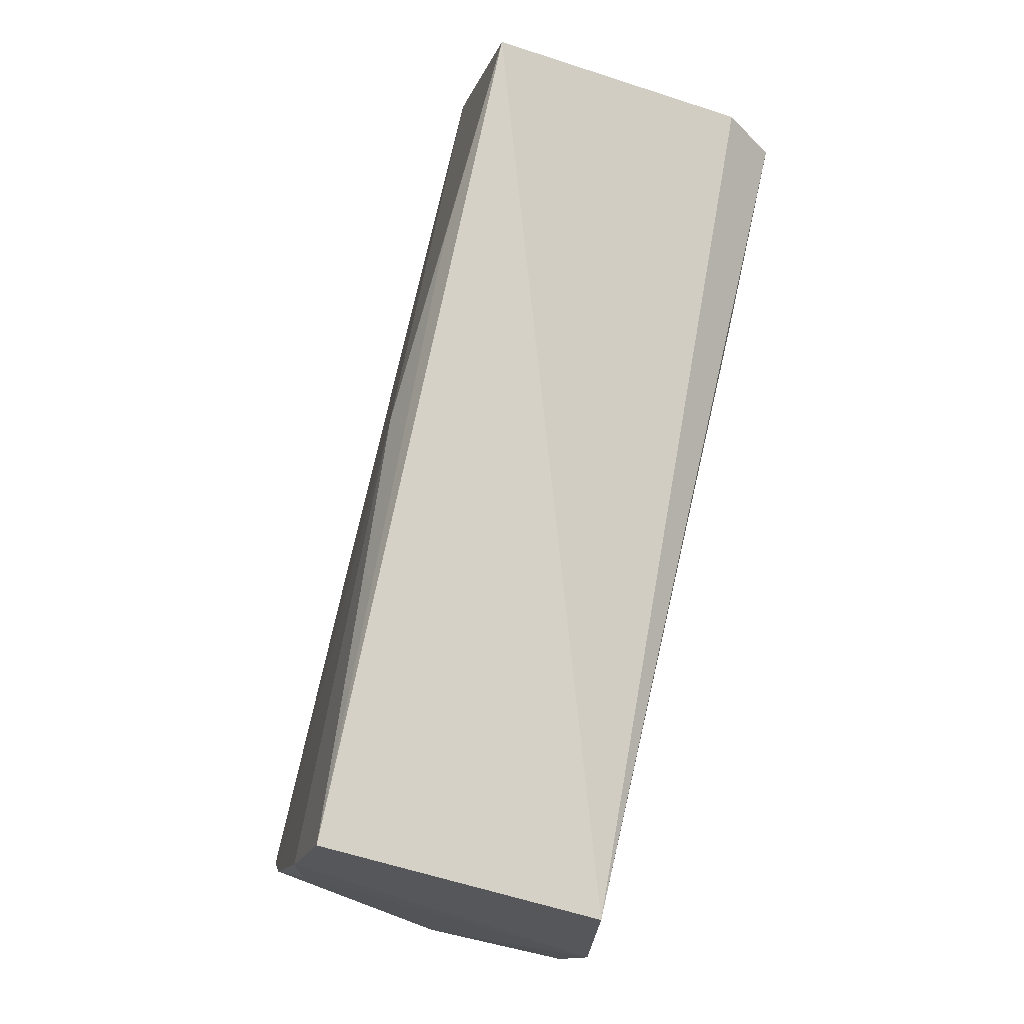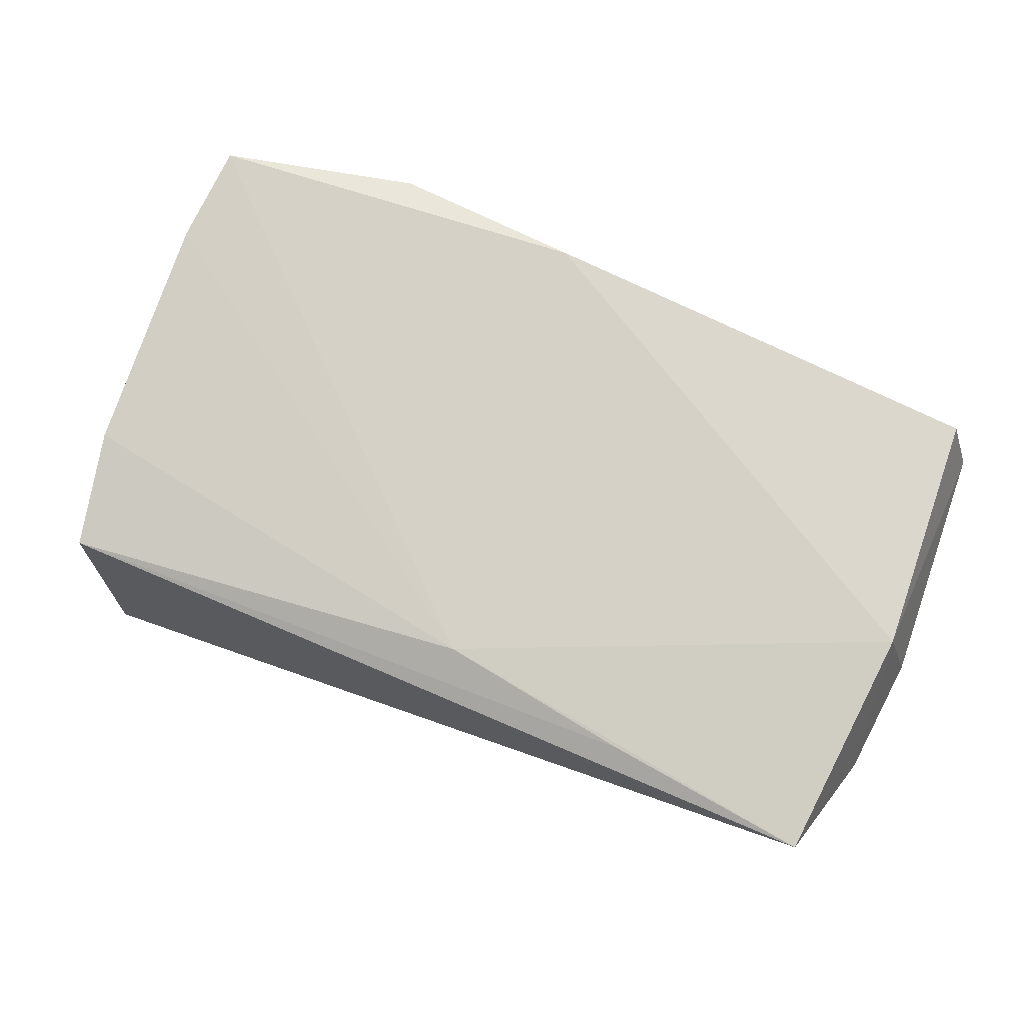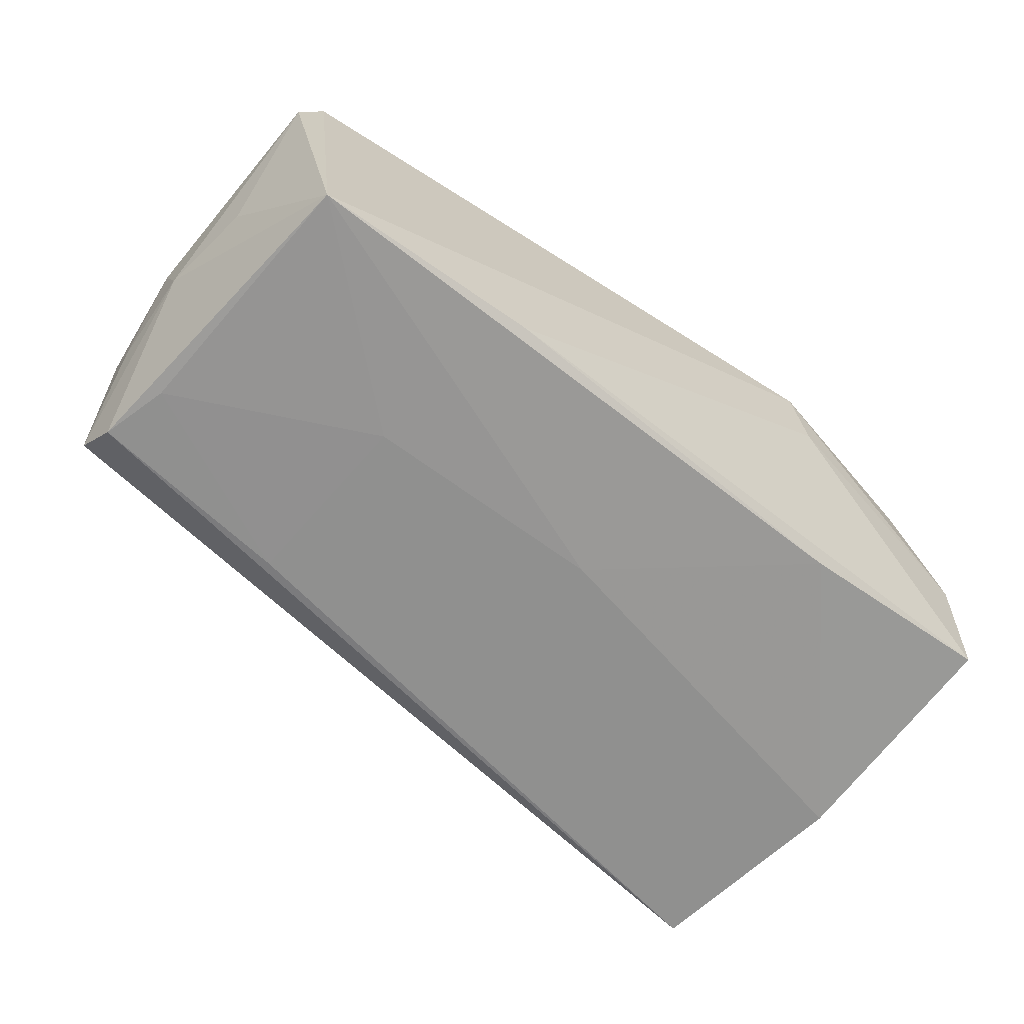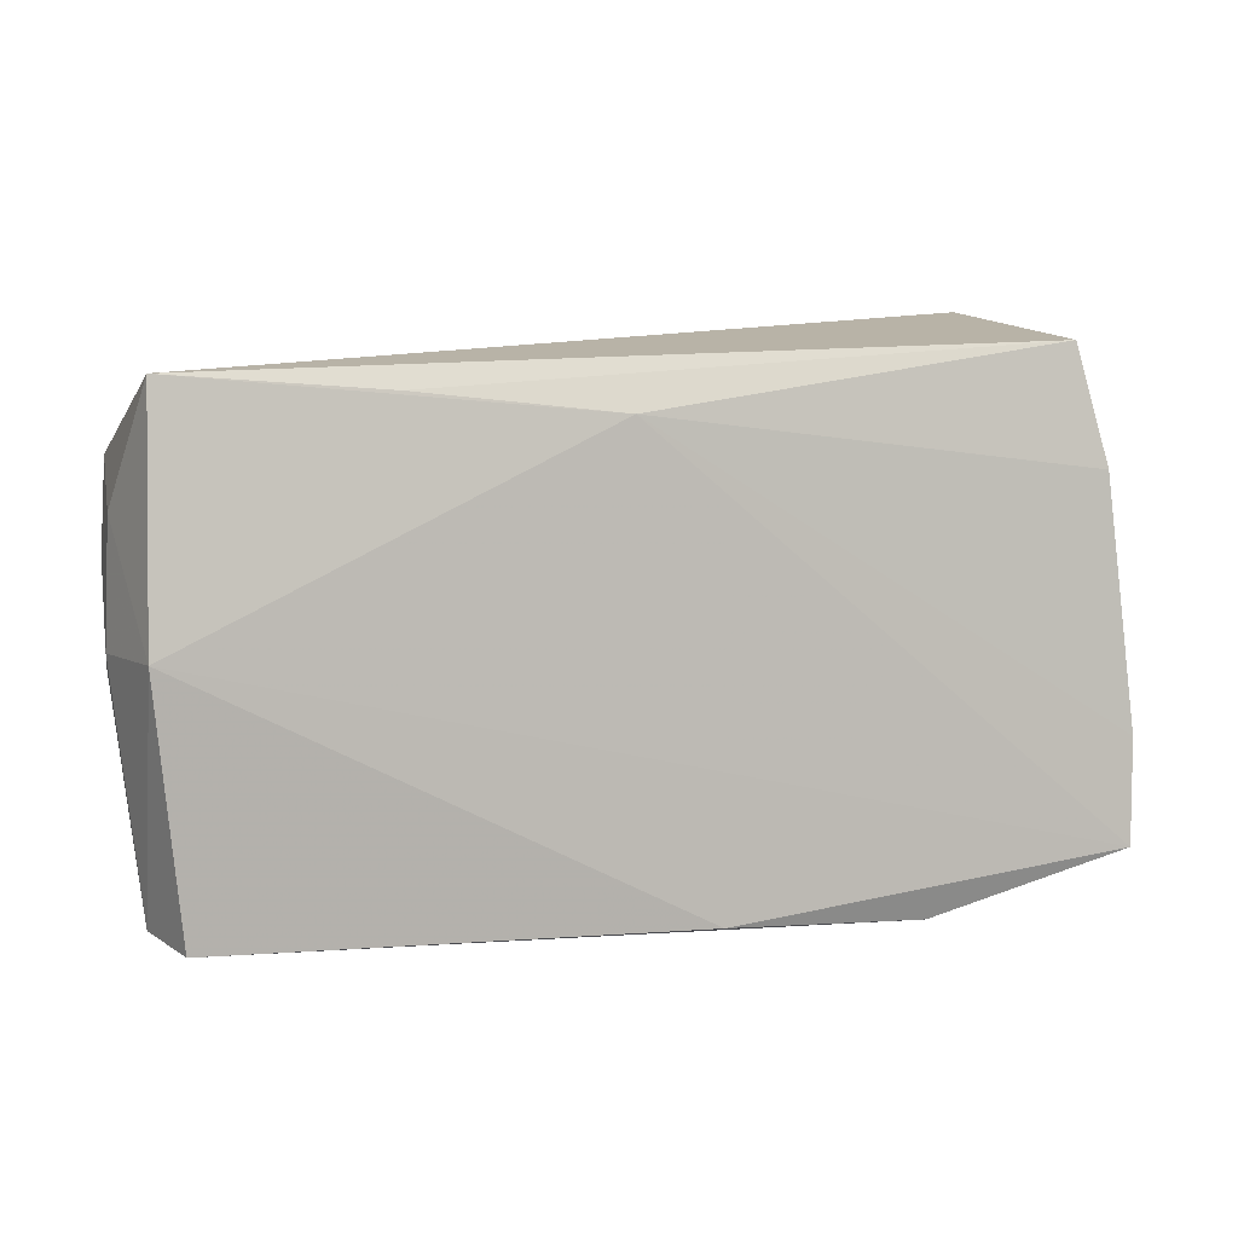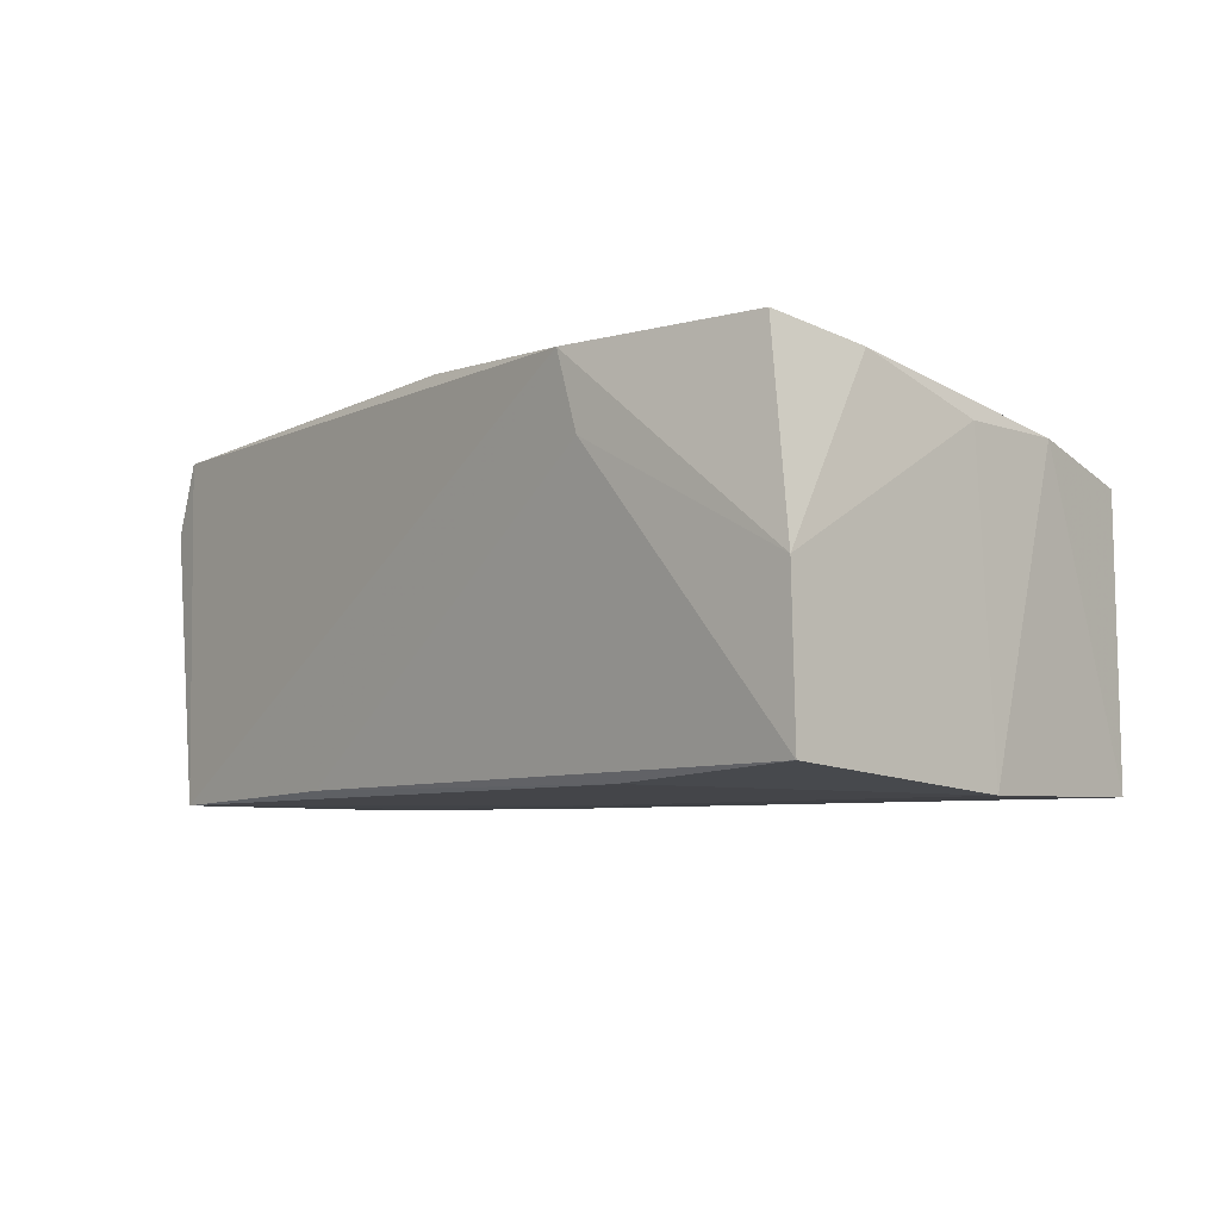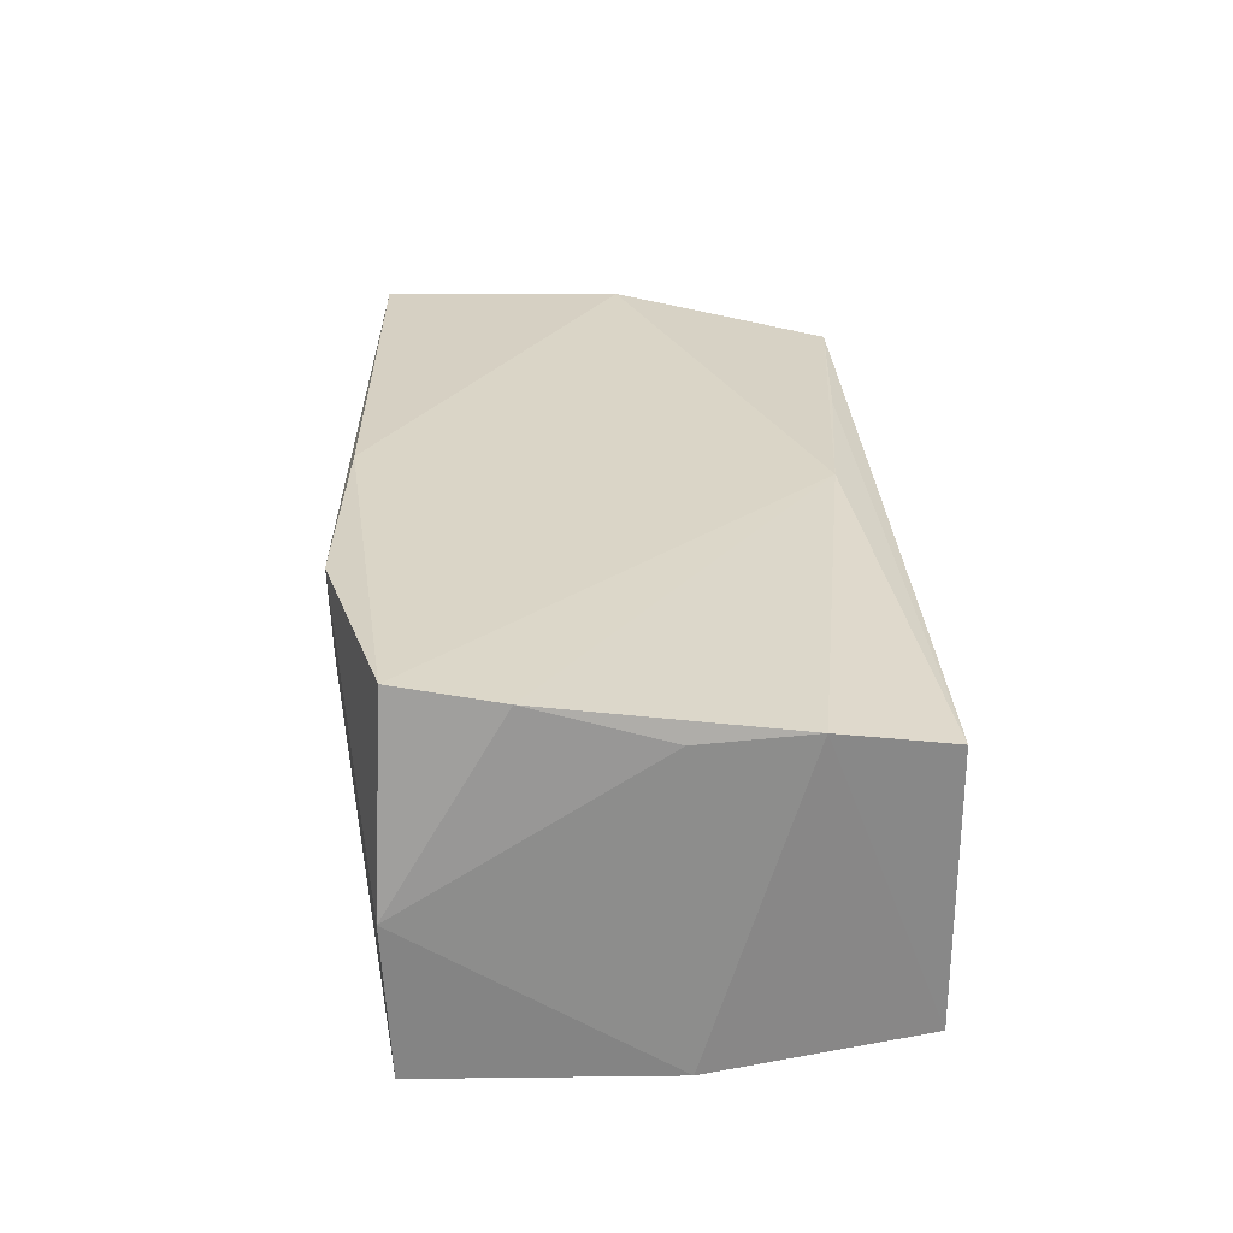
<metadata>
{"format":"obj","ext":"obj","renderer":"f3d","projection":"perspective","resolution":1024,"background":"white","views":[{"elev":79.0,"azim":103.7,"up":"+Y"},{"elev":70.4,"azim":-156.2,"up":"+Z"},{"elev":-66.5,"azim":-35.4,"up":"+Z"},{"elev":12.7,"azim":-16.3,"up":"+Y"},{"elev":-6.8,"azim":50.3,"up":"+Z"},{"elev":27.9,"azim":86.7,"up":"+Z"}]}
</metadata>
<code>
v -0.05098 -0.02541 0.02229
v 0.004303 -0.02744 0.02396
v -0.05 0.005139 -0.02069
v 0.05217 0.004315 0.01559
v -0.02483 -0.006097 -0.02133
v -0.05272 0.01346 -0.02041
v 0.0517 -0.0233 0.02268
v -0.05644 0.00266 0.008823
v 0.05541 -0.02447 -0.0008343
v 0.05503 -0.02358 -0.01924
v -0.02699 0.01685 -0.02079
v 0.005561 -0.005677 -0.02163
v 0.05076 0.01752 0.01562
v 0.0525 -0.01131 0.02062
v -0.05403 0.01924 -0.01487
v -0.04697 -0.02718 -0.0208
v -0.02703 0.02896 0.01589
v -0.05172 0.03135 0.01492
v 0.05327 0.005532 -0.02163
v -0.05329 0.003996 0.02092
v 0.04793 0.03135 0.01219
v -0.054 -0.02538 0.01346
v 0.03014 -0.02871 0.0133
v -0.05357 -0.01335 -0.002366
v 0.04836 0.03135 -0.02109
v -0.003367 0.02587 0.01706
v -0.05548 0.01666 0.006883
v -0.05572 -0.001399 -0.002042
v -0.01853 -0.02708 -0.01984
v 0.03006 -0.02353 -0.02054
v 0.02775 -0.02935 0.02243
v -0.05559 0.01019 -0.003712
f 18 25 15
f 25 6 15
f 15 27 18
f 28 22 8
f 28 15 6
f 7 31 9
f 21 25 18
f 9 31 23
f 16 28 6
f 31 1 16
f 16 1 22
f 20 27 8
f 18 27 20
f 8 22 20
f 22 1 20
f 32 28 8
f 15 28 32
f 8 27 32
f 27 15 32
f 2 1 31
f 31 7 2
f 2 20 1
f 7 20 2
f 22 28 24
f 24 16 22
f 28 16 24
f 9 23 10
f 26 20 7
f 18 20 26
f 14 26 7
f 14 7 9
f 9 4 14
f 11 6 25
f 3 16 6
f 3 5 16
f 6 11 3
f 3 11 5
f 9 10 19
f 19 4 9
f 29 10 23
f 29 23 31
f 31 16 29
f 17 21 18
f 18 26 17
f 17 26 21
f 21 26 13
f 26 14 13
f 13 14 4
f 4 19 13
f 25 21 13
f 13 19 25
f 25 19 12
f 12 11 25
f 5 11 12
f 16 5 12
f 30 19 10
f 30 12 19
f 16 12 30
f 30 29 16
f 10 29 30

</code>
